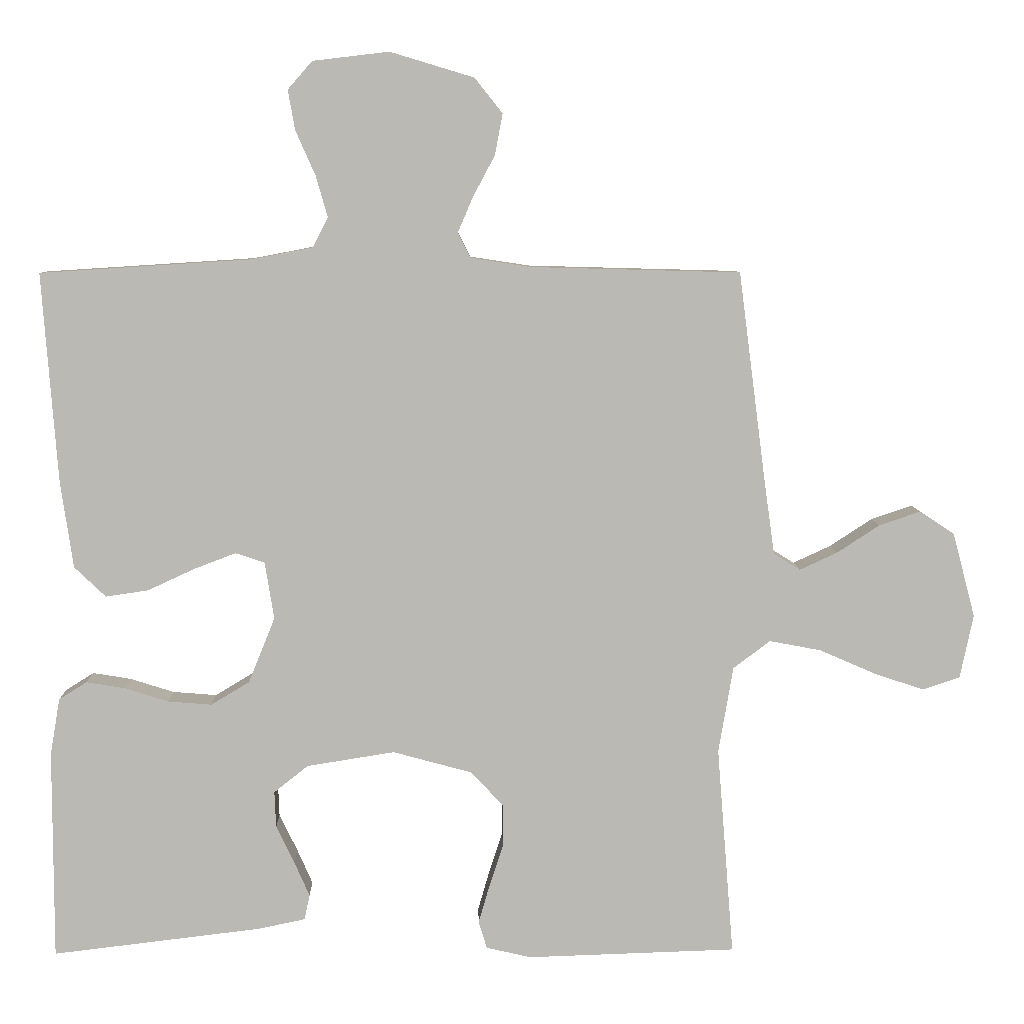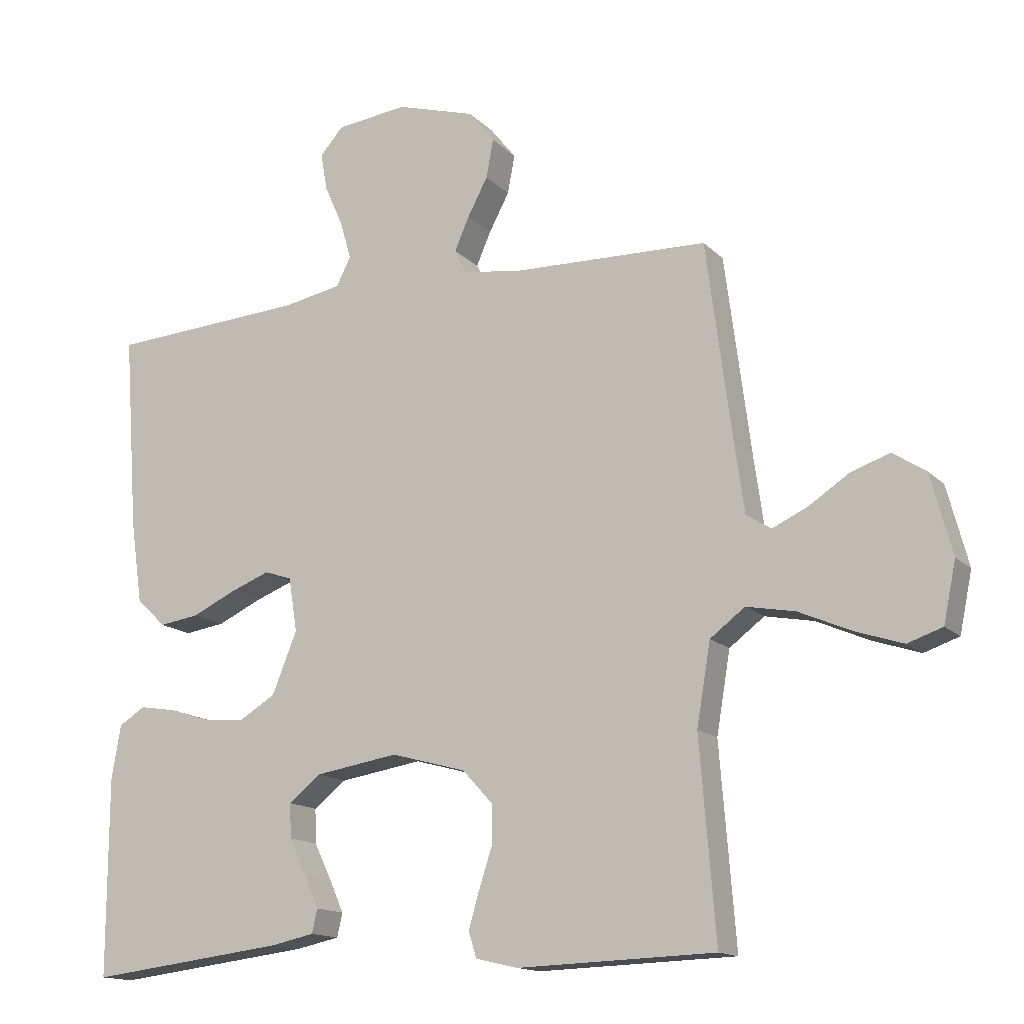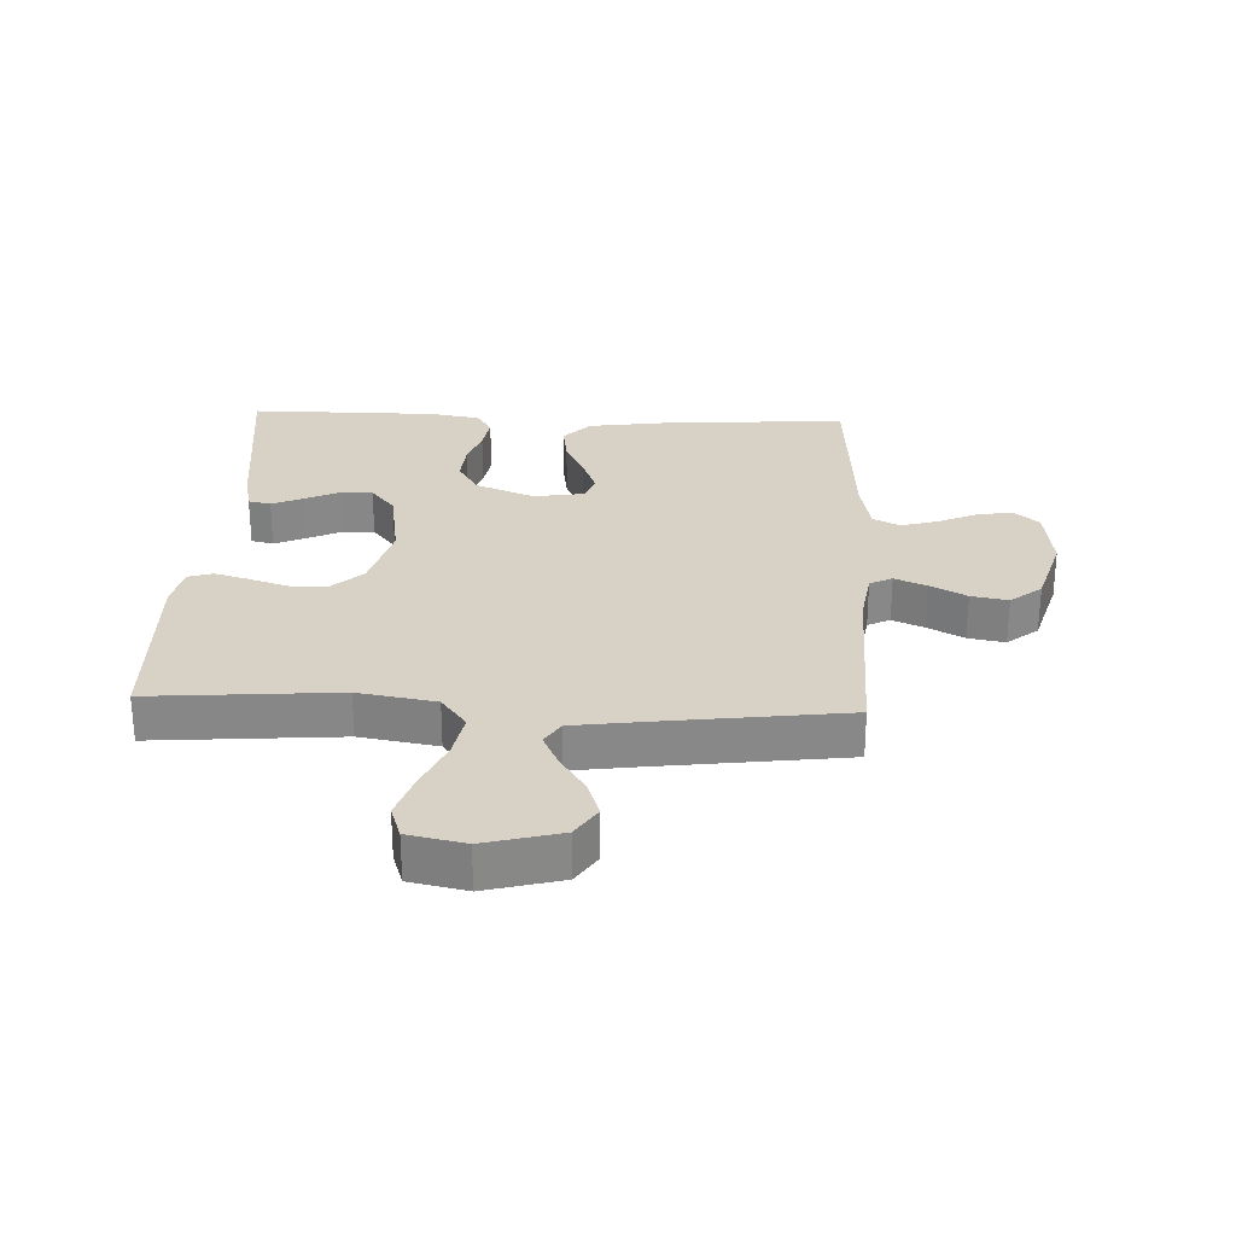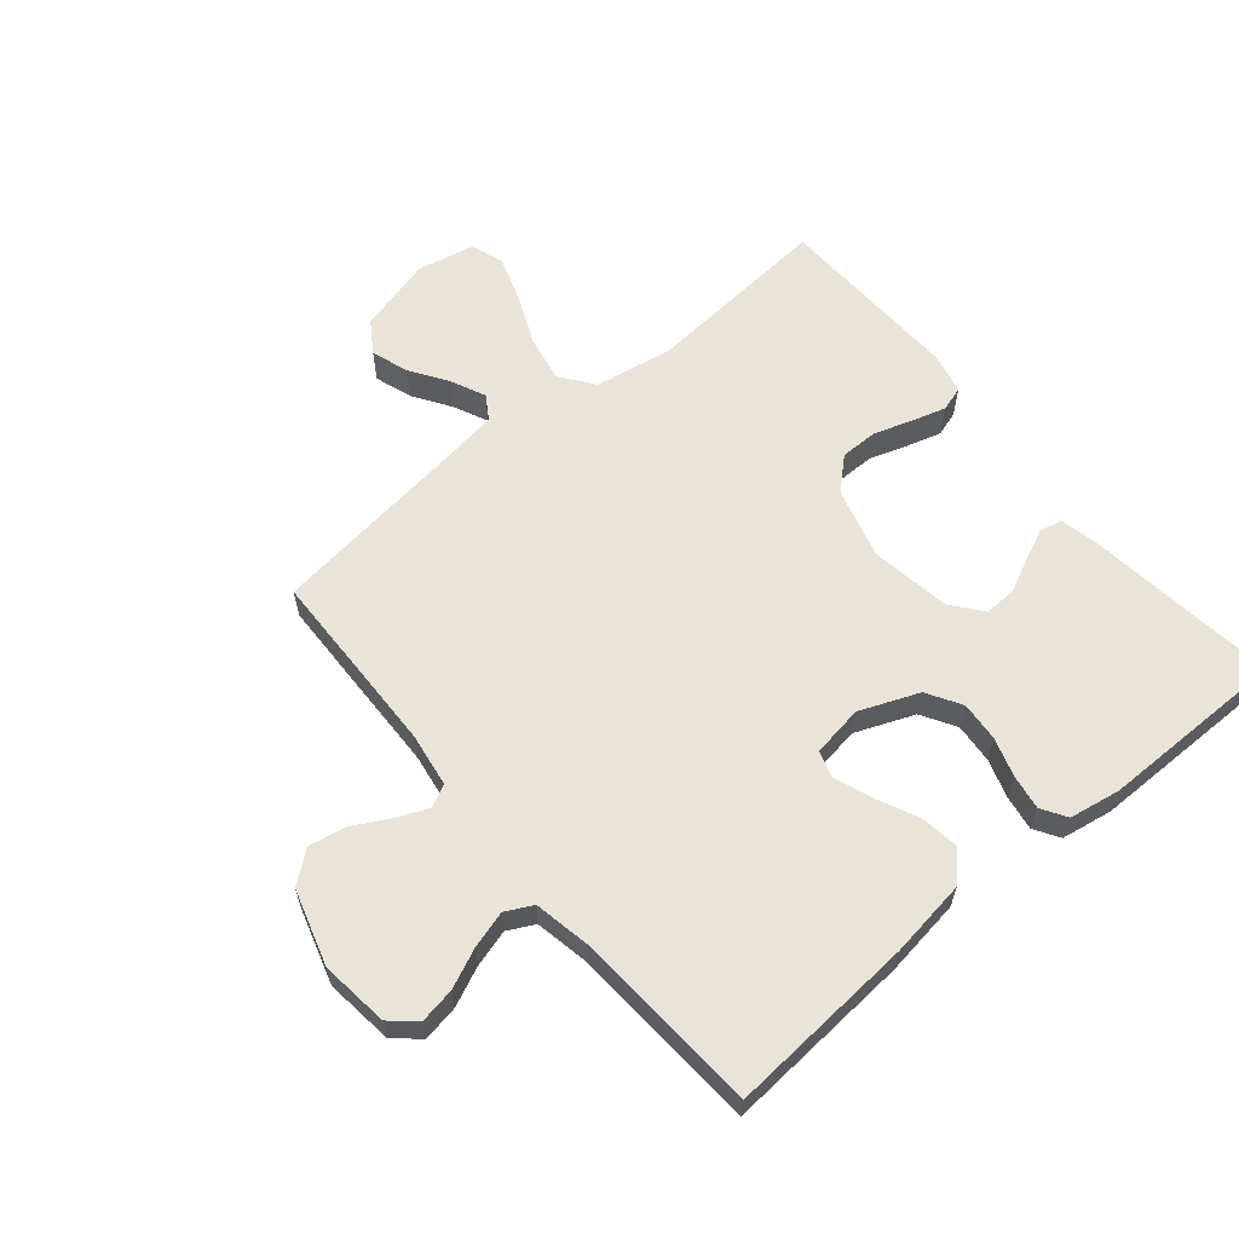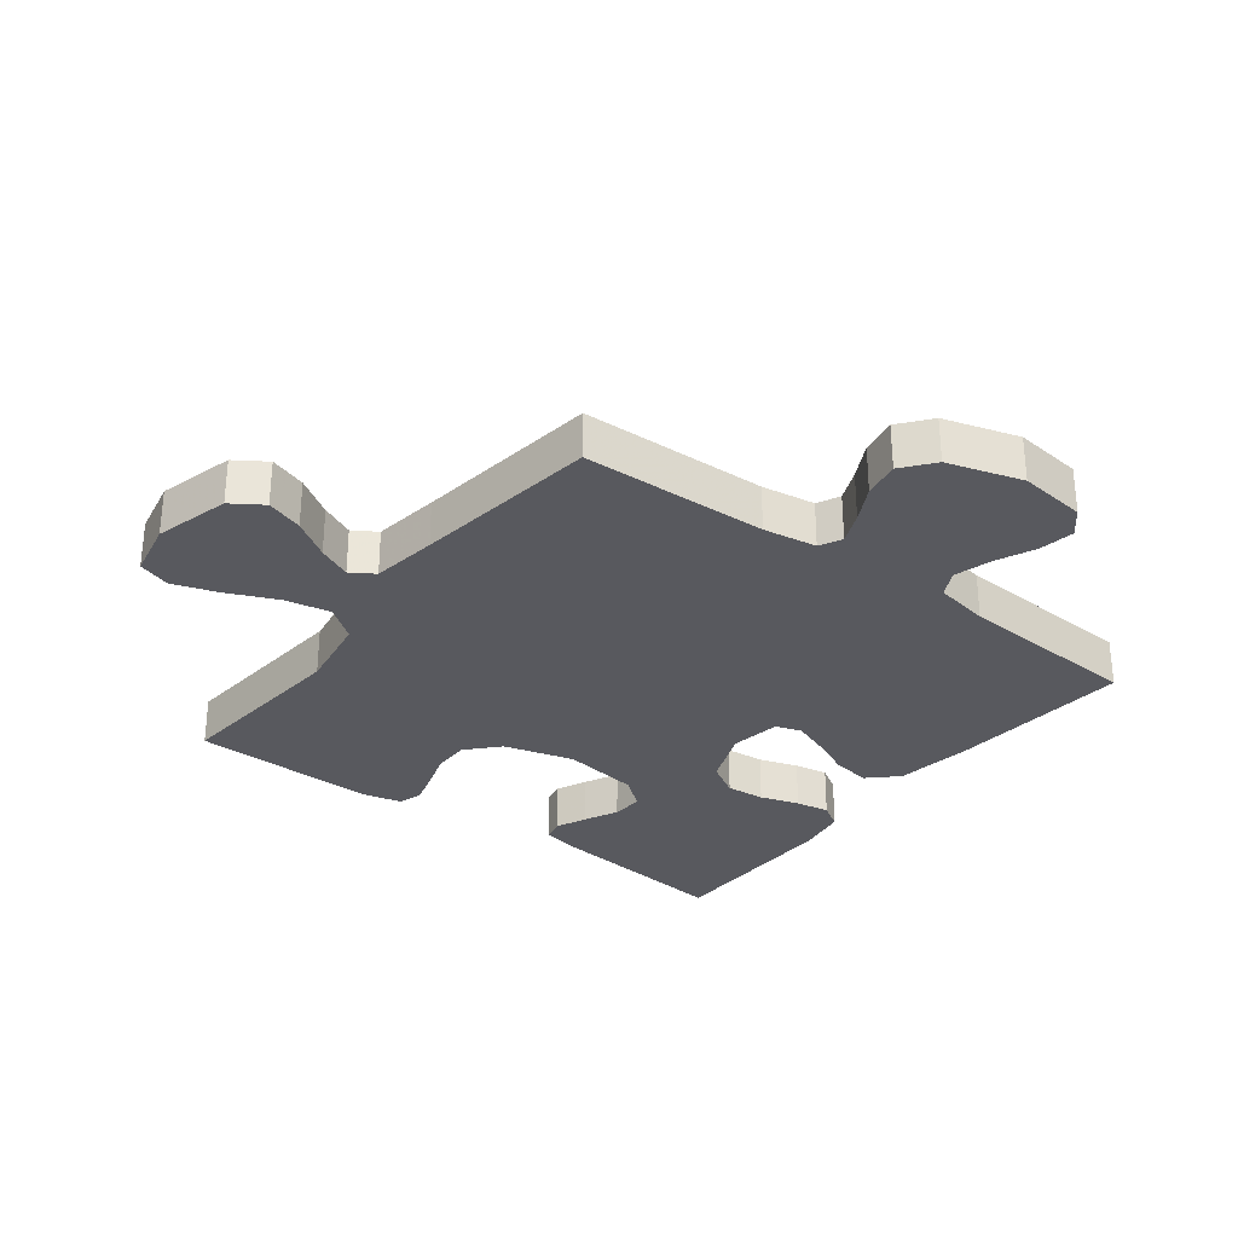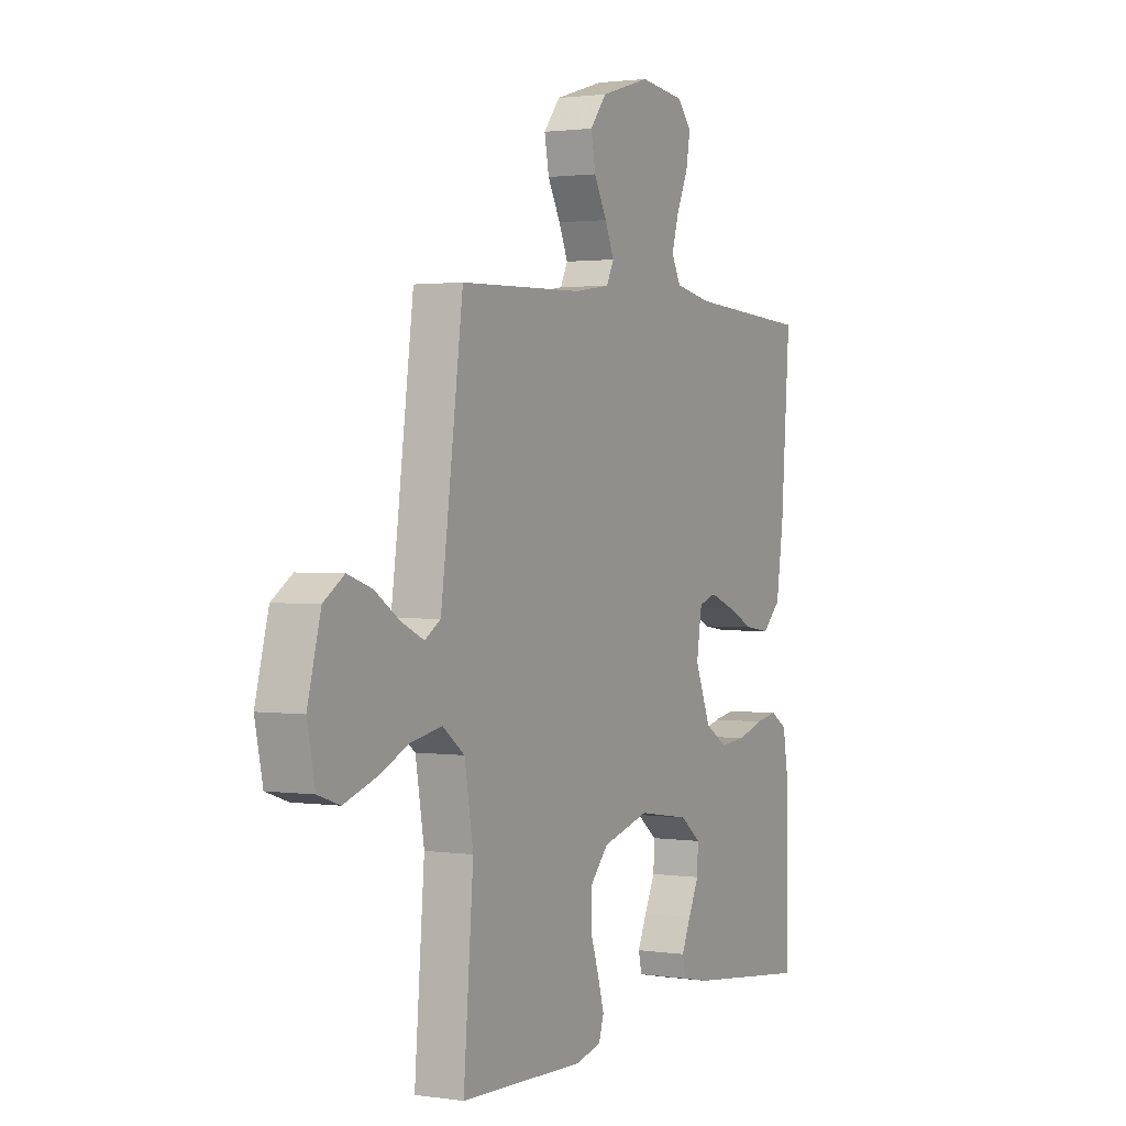
<metadata>
{"format":"obj","ext":"obj","renderer":"f3d","projection":"perspective","resolution":1024,"background":"white","views":[{"elev":7.3,"azim":178.8,"up":"+Z"},{"elev":-14.6,"azim":-152.6,"up":"+Z"},{"elev":27.6,"azim":-87.5,"up":"+Y"},{"elev":61.0,"azim":50.2,"up":"+Y"},{"elev":-30.4,"azim":-37.3,"up":"+Y"},{"elev":1.6,"azim":-62.1,"up":"+Z"}]}
</metadata>
<code>
v -0.5 0.07 0.5
v -0.2 0.07 0.508
v -0.114 0.07 0.521
v -0.096 0.07 0.557
v -0.118 0.07 0.608
v -0.149 0.07 0.666
v -0.16 0.07 0.725
v -0.12 0.07 0.775
v 0 0.07 0.811
v 0.109 0.07 0.798
v 0.144 0.07 0.758
v 0.134 0.07 0.701
v 0.106 0.07 0.638
v 0.089 0.07 0.579
v 0.111 0.07 0.536
v 0.2 0.07 0.519
v 0.5 0.07 0.5
v 0.478 0.07 0.2
v 0.46 0.07 0.076
v 0.415 0.07 0.033
v 0.354 0.07 0.042
v 0.287 0.07 0.073
v 0.227 0.07 0.096
v 0.185 0.07 0.082
v 0.172 0.07 0
v 0.21 0.07 -0.094
v 0.265 0.07 -0.127
v 0.328 0.07 -0.122
v 0.391 0.07 -0.102
v 0.446 0.07 -0.093
v 0.486 0.07 -0.118
v 0.5 0.07 -0.2
v 0.5 0.07 -0.5
v 0.2 0.07 -0.464
v 0.133 0.07 -0.45
v 0.125 0.07 -0.414
v 0.147 0.07 -0.364
v 0.173 0.07 -0.31
v 0.175 0.07 -0.258
v 0.126 0.07 -0.219
v 0 0.07 -0.199
v -0.114 0.07 -0.23
v -0.16 0.07 -0.28
v -0.16 0.07 -0.34
v -0.14 0.07 -0.401
v -0.124 0.07 -0.456
v -0.136 0.07 -0.495
v -0.2 0.07 -0.51
v -0.5 0.07 -0.5
v -0.476 0.07 -0.2
v -0.497 0.07 -0.076
v -0.55 0.07 -0.036
v -0.624 0.07 -0.05
v -0.704 0.07 -0.085
v -0.776 0.07 -0.109
v -0.829 0.07 -0.091
v -0.848 0.07 0
v -0.816 0.07 0.121
v -0.766 0.07 0.154
v -0.707 0.07 0.134
v -0.646 0.07 0.094
v -0.592 0.07 0.069
v -0.554 0.07 0.093
v -0.539 0.07 0.2
v -0.5 0 0.5
v -0.2 0 0.508
v -0.114 0 0.521
v -0.096 0 0.557
v -0.118 0 0.608
v -0.149 0 0.666
v -0.16 0 0.725
v -0.12 0 0.775
v 0 0 0.811
v 0.109 0 0.798
v 0.144 0 0.758
v 0.134 0 0.701
v 0.106 0 0.638
v 0.089 0 0.579
v 0.111 0 0.536
v 0.2 0 0.519
v 0.5 0 0.5
v 0.478 0 0.2
v 0.46 0 0.076
v 0.415 0 0.033
v 0.354 0 0.042
v 0.287 0 0.073
v 0.227 0 0.096
v 0.185 0 0.082
v 0.172 0 0
v 0.21 0 -0.094
v 0.265 0 -0.127
v 0.328 0 -0.122
v 0.391 0 -0.102
v 0.446 0 -0.093
v 0.486 0 -0.118
v 0.5 0 -0.2
v 0.5 0 -0.5
v 0.2 0 -0.464
v 0.133 0 -0.45
v 0.125 0 -0.414
v 0.147 0 -0.364
v 0.173 0 -0.31
v 0.175 0 -0.258
v 0.126 0 -0.219
v 0 0 -0.199
v -0.114 0 -0.23
v -0.16 0 -0.28
v -0.16 0 -0.34
v -0.14 0 -0.401
v -0.124 0 -0.456
v -0.136 0 -0.495
v -0.2 0 -0.51
v -0.5 0 -0.5
v -0.476 0 -0.2
v -0.497 0 -0.076
v -0.55 0 -0.036
v -0.624 0 -0.05
v -0.704 0 -0.085
v -0.776 0 -0.109
v -0.829 0 -0.091
v -0.848 0 0
v -0.816 0 0.121
v -0.766 0 0.154
v -0.707 0 0.134
v -0.646 0 0.094
v -0.592 0 0.069
v -0.554 0 0.093
v -0.539 0 0.2
f 58 59 60 61
f 58 61 62
f 57 58 62
f 56 57 62
f 53 54 55 56
f 53 56 62 63
f 47 48 49 50
f 47 50 51
f 44 45 46 47
f 44 47 51
f 43 44 51
f 42 43 51 52
f 35 36 37 38
f 33 34 35 38
f 33 38 39
f 32 33 39 40
f 28 29 30 31
f 27 28 31 32
f 19 20 21 22
f 19 22 23
f 16 17 18 19
f 15 16 19 23
f 14 15 23 24
f 10 11 12 13
f 10 13 14
f 9 10 14
f 5 6 7 8
f 4 5 8 9
f 64 1 2
f 63 64 2 3
f 52 53 63 3
f 41 42 52 3
f 27 32 40 41
f 26 27 41
f 25 26 41 3
f 4 9 14 24
f 3 4 24 25
f 125 124 123 122
f 126 125 122
f 126 122 121
f 126 121 120
f 120 119 118 117
f 127 126 120 117
f 114 113 112 111
f 115 114 111
f 111 110 109 108
f 115 111 108
f 115 108 107
f 116 115 107 106
f 102 101 100 99
f 102 99 98 97
f 103 102 97
f 104 103 97 96
f 95 94 93 92
f 96 95 92 91
f 86 85 84 83
f 87 86 83
f 83 82 81 80
f 87 83 80 79
f 88 87 79 78
f 77 76 75 74
f 78 77 74
f 78 74 73
f 72 71 70 69
f 73 72 69 68
f 66 65 128
f 67 66 128 127
f 67 127 117 116
f 67 116 106 105
f 105 104 96 91
f 105 91 90
f 67 105 90 89
f 88 78 73 68
f 89 88 68 67
f 1 65 66 2
f 2 66 67 3
f 3 67 68 4
f 4 68 69 5
f 5 69 70 6
f 6 70 71 7
f 7 71 72 8
f 8 72 73 9
f 9 73 74 10
f 10 74 75 11
f 11 75 76 12
f 12 76 77 13
f 13 77 78 14
f 14 78 79 15
f 15 79 80 16
f 16 80 81 17
f 17 81 82 18
f 18 82 83 19
f 19 83 84 20
f 20 84 85 21
f 21 85 86 22
f 22 86 87 23
f 23 87 88 24
f 24 88 89 25
f 25 89 90 26
f 26 90 91 27
f 27 91 92 28
f 28 92 93 29
f 29 93 94 30
f 30 94 95 31
f 31 95 96 32
f 32 96 97 33
f 33 97 98 34
f 34 98 99 35
f 35 99 100 36
f 36 100 101 37
f 37 101 102 38
f 38 102 103 39
f 39 103 104 40
f 40 104 105 41
f 41 105 106 42
f 42 106 107 43
f 43 107 108 44
f 44 108 109 45
f 45 109 110 46
f 46 110 111 47
f 47 111 112 48
f 48 112 113 49
f 49 113 114 50
f 50 114 115 51
f 51 115 116 52
f 52 116 117 53
f 53 117 118 54
f 54 118 119 55
f 55 119 120 56
f 56 120 121 57
f 57 121 122 58
f 58 122 123 59
f 59 123 124 60
f 60 124 125 61
f 61 125 126 62
f 62 126 127 63
f 63 127 128 64
f 64 128 65 1

</code>
